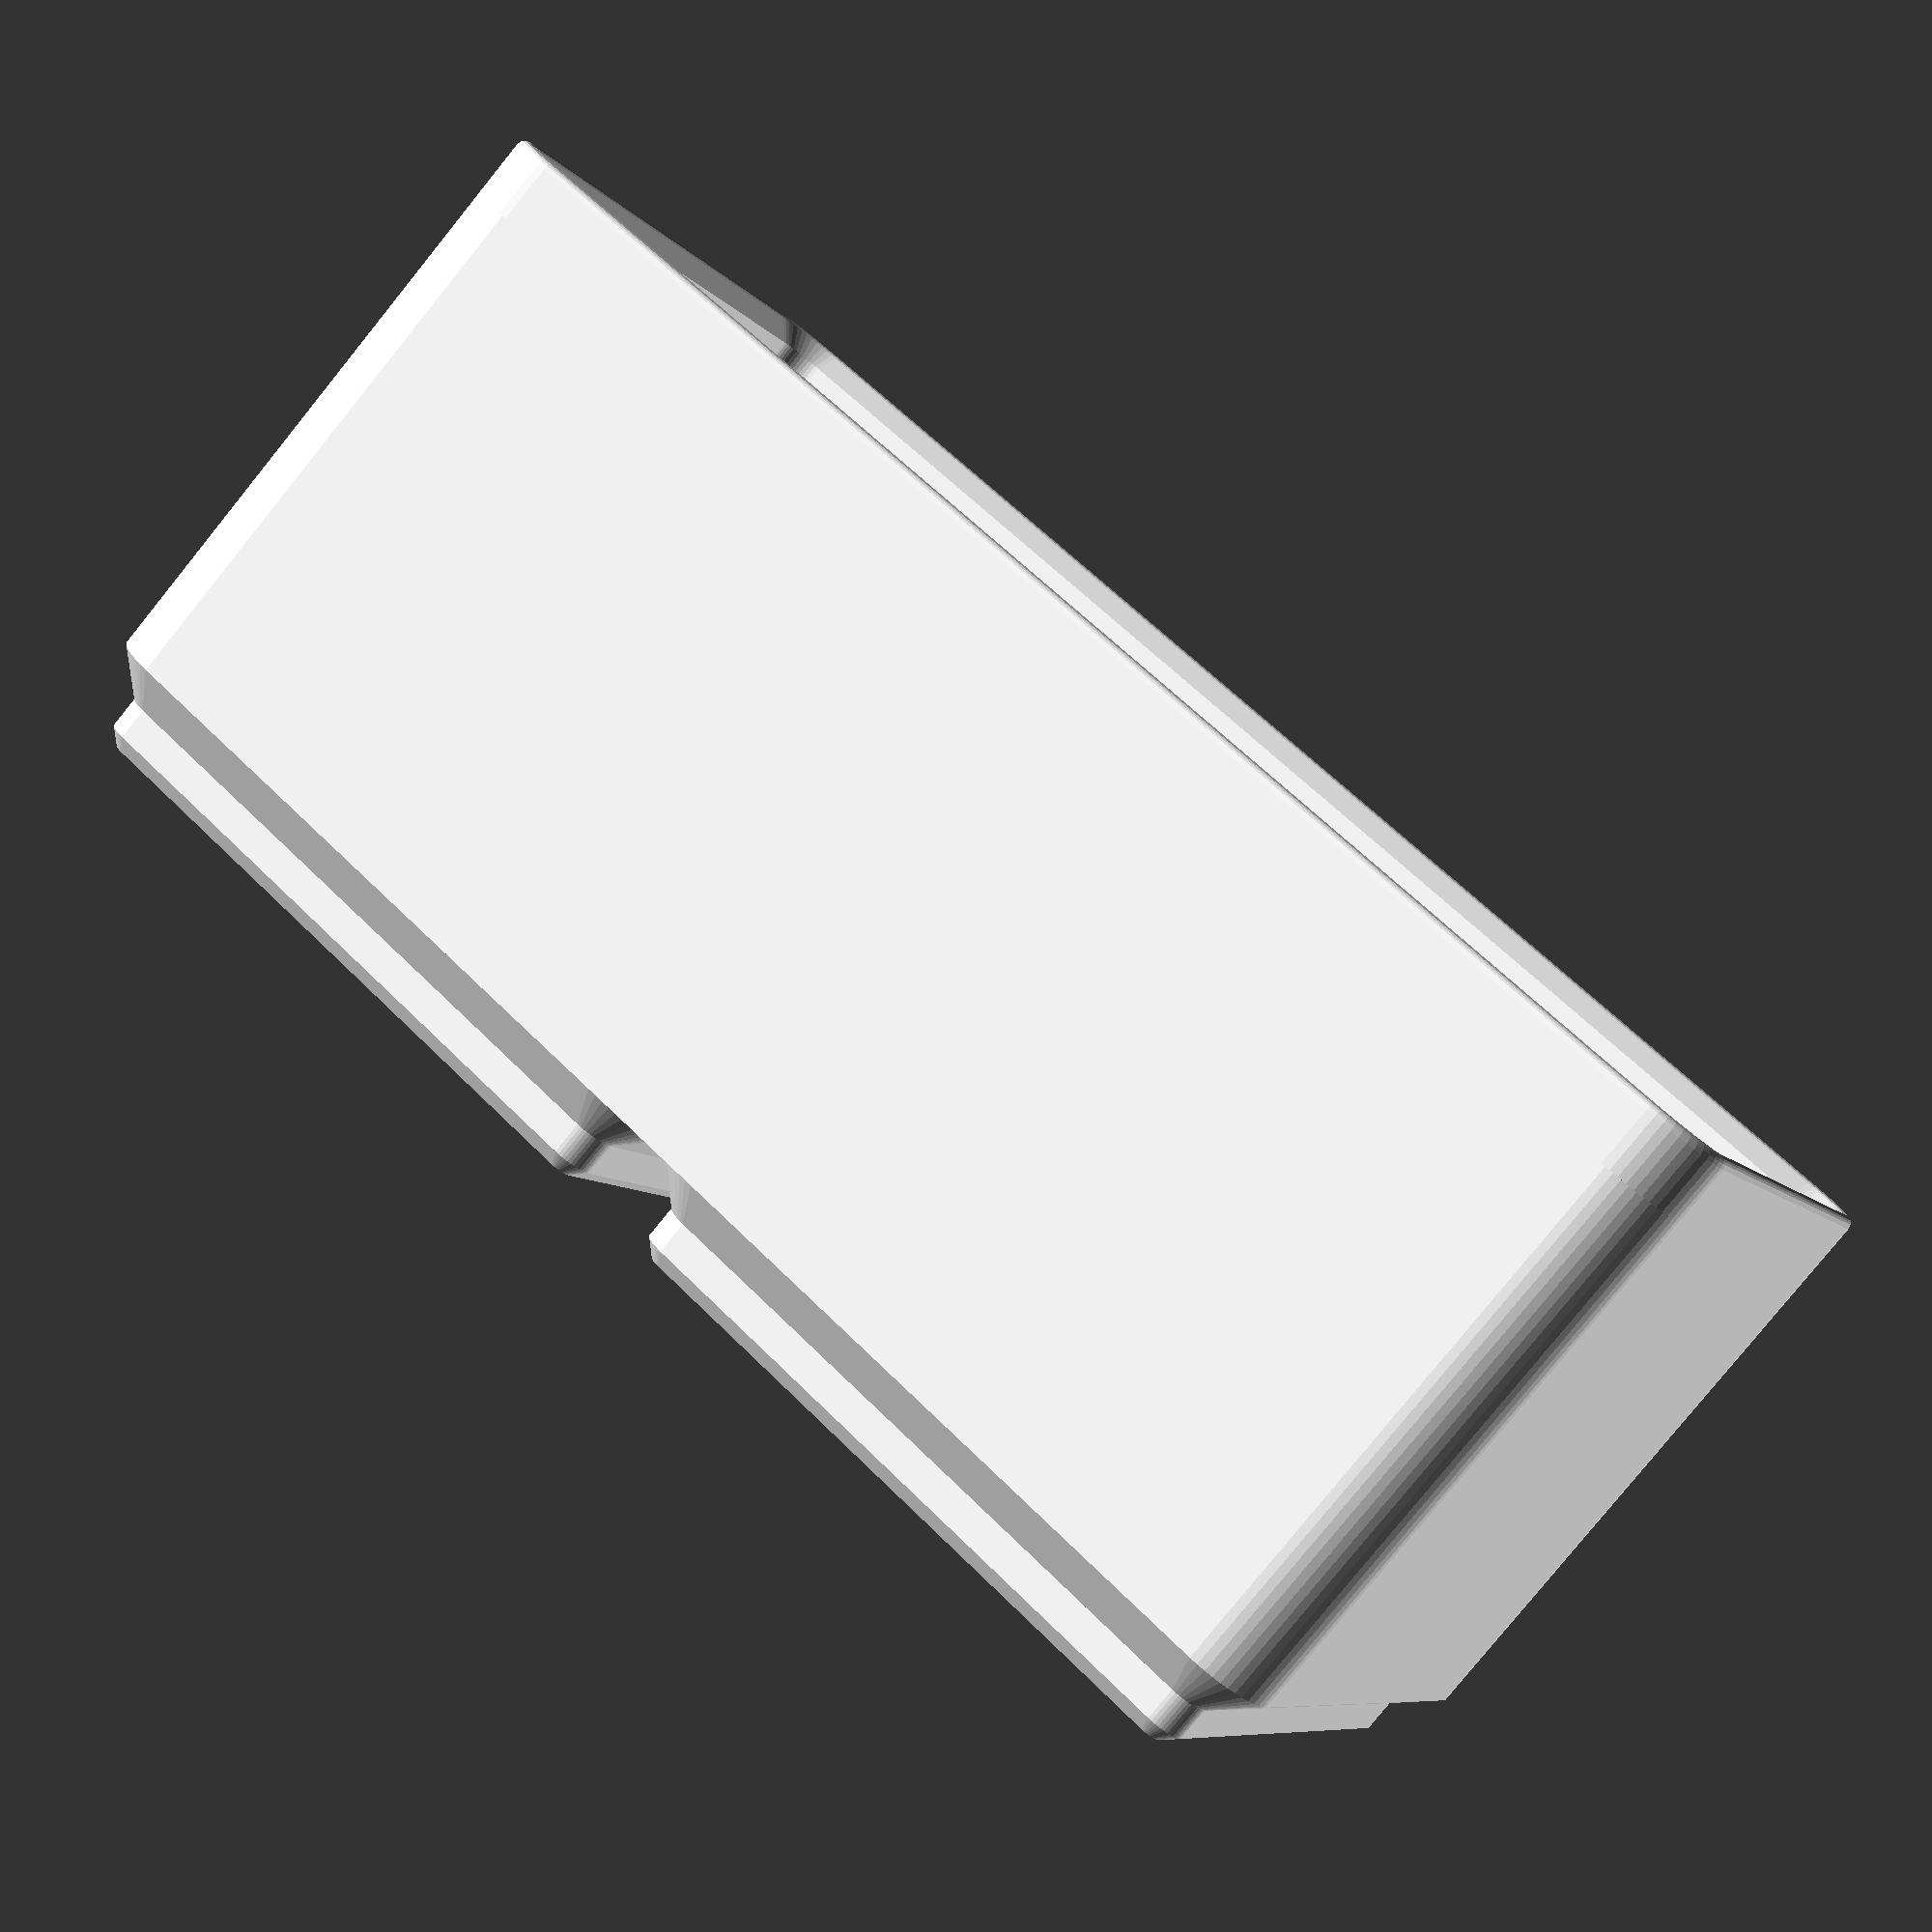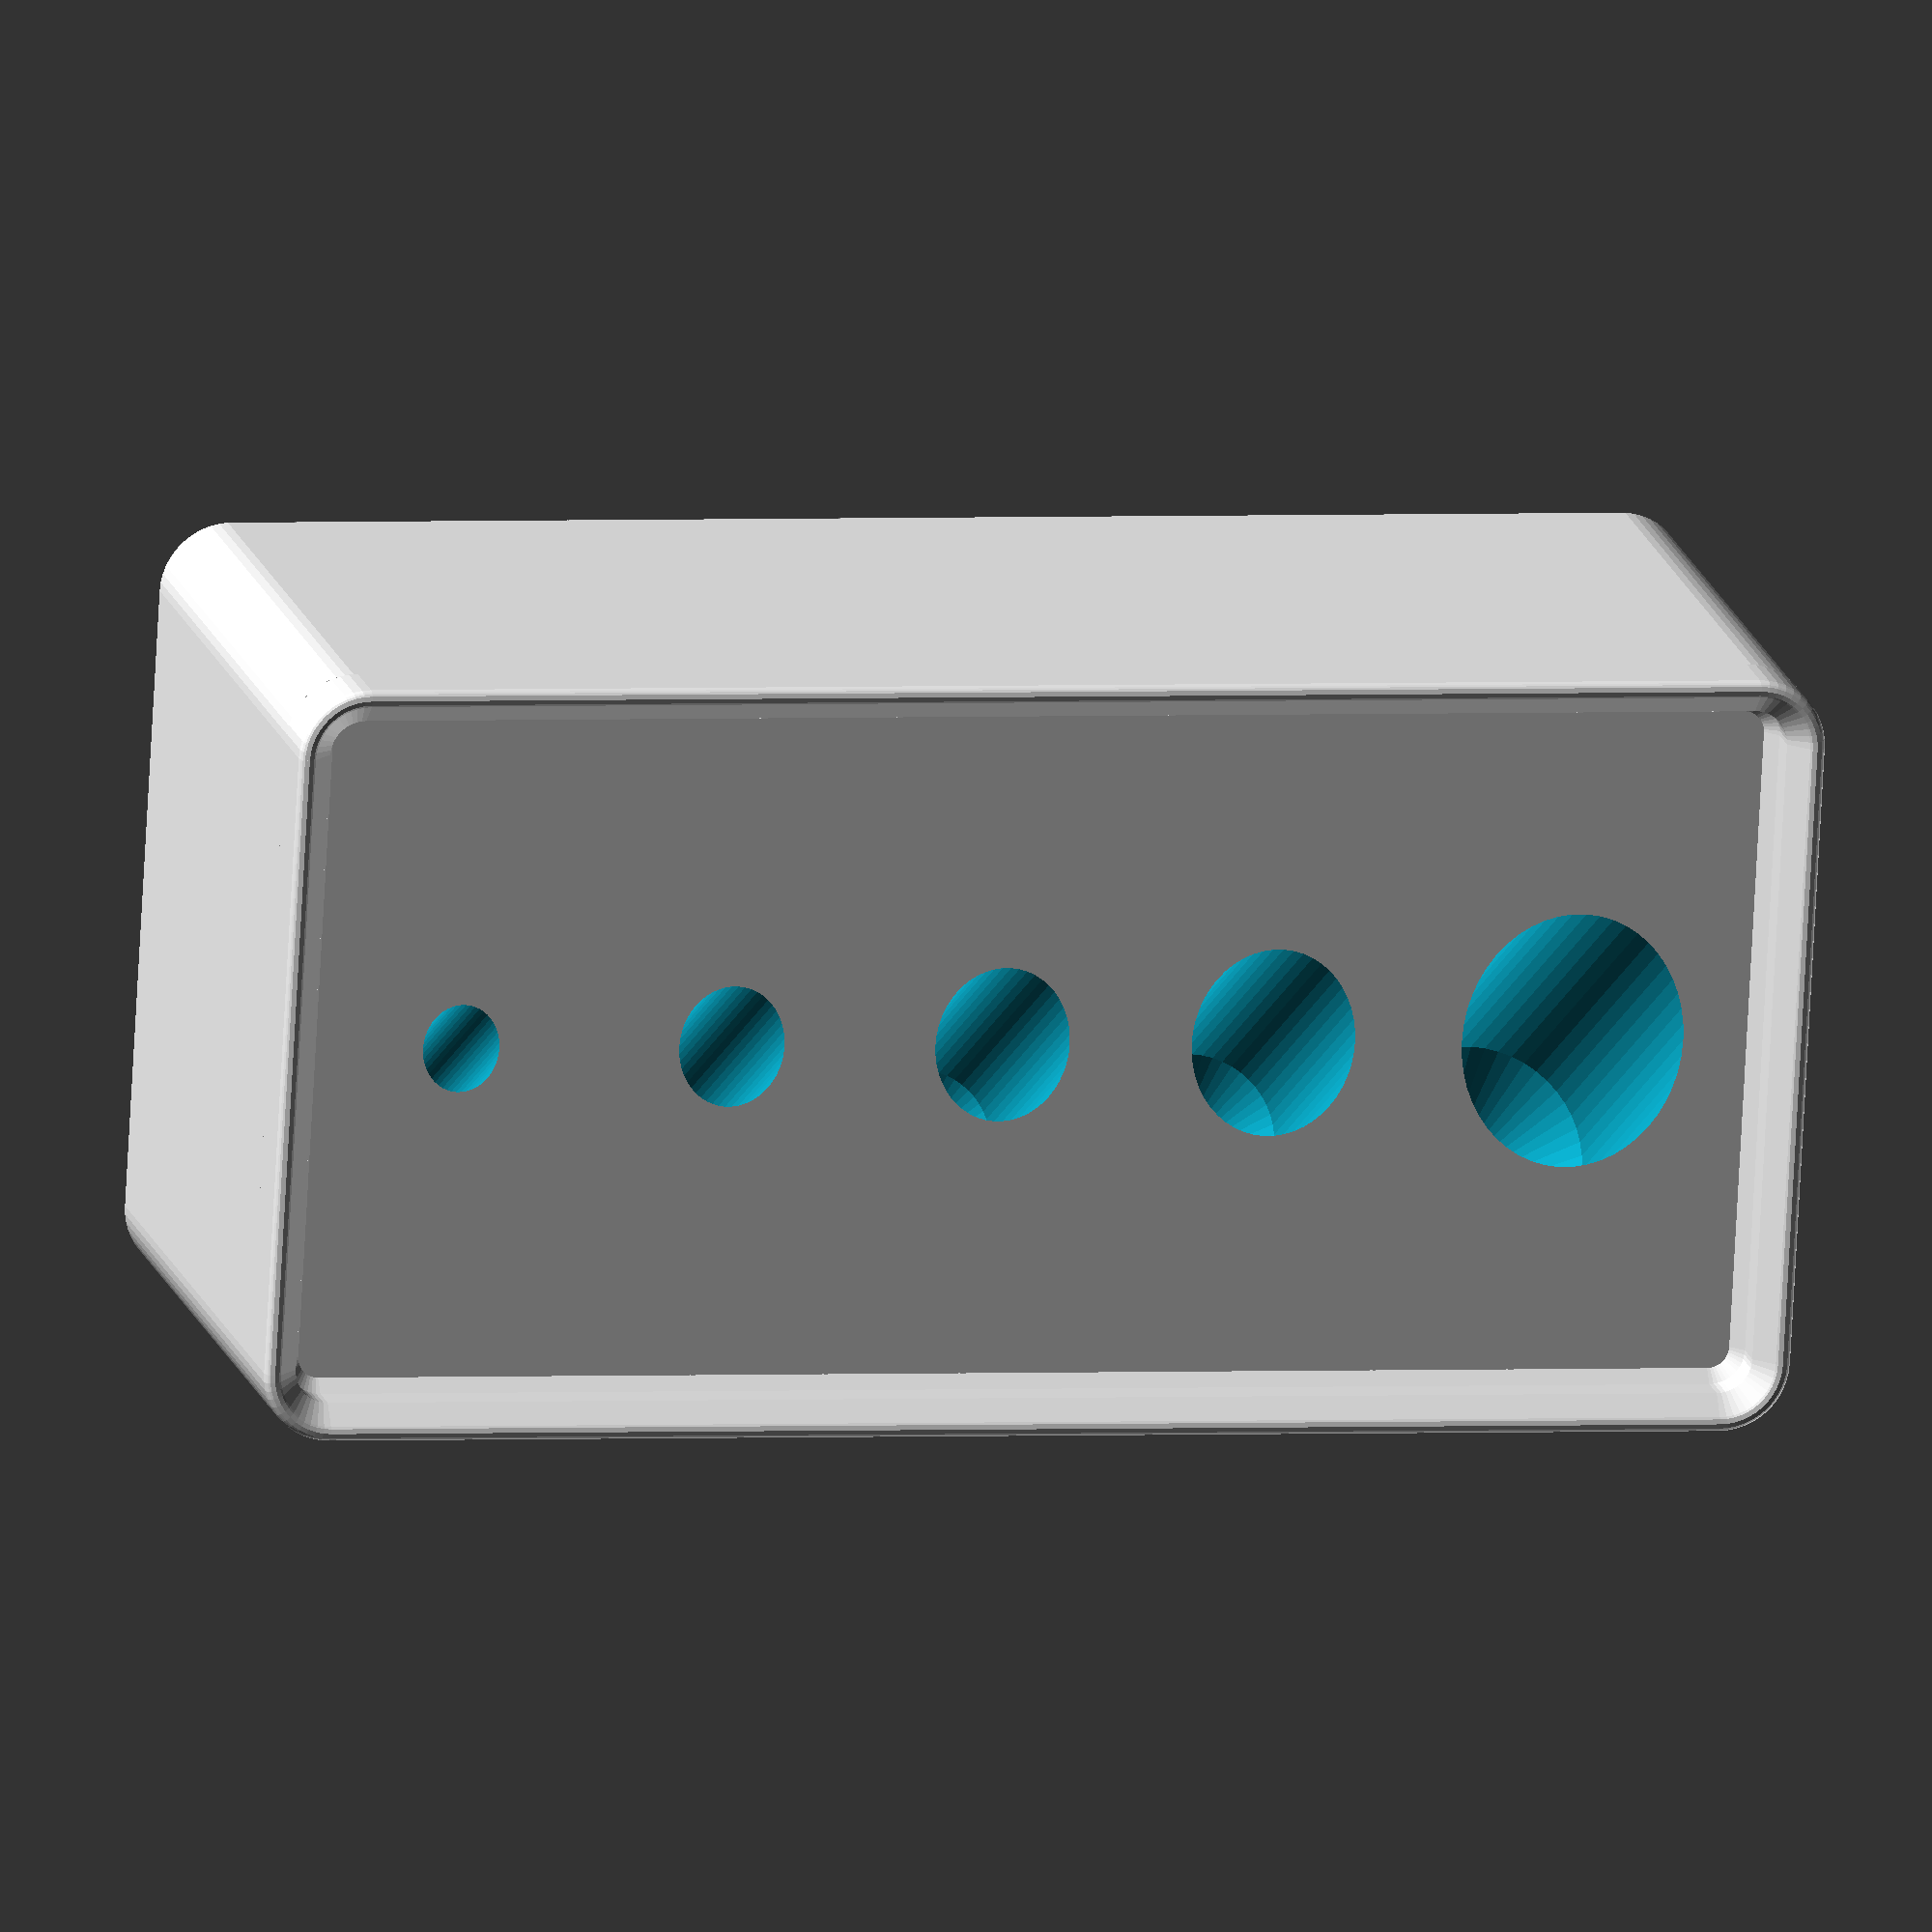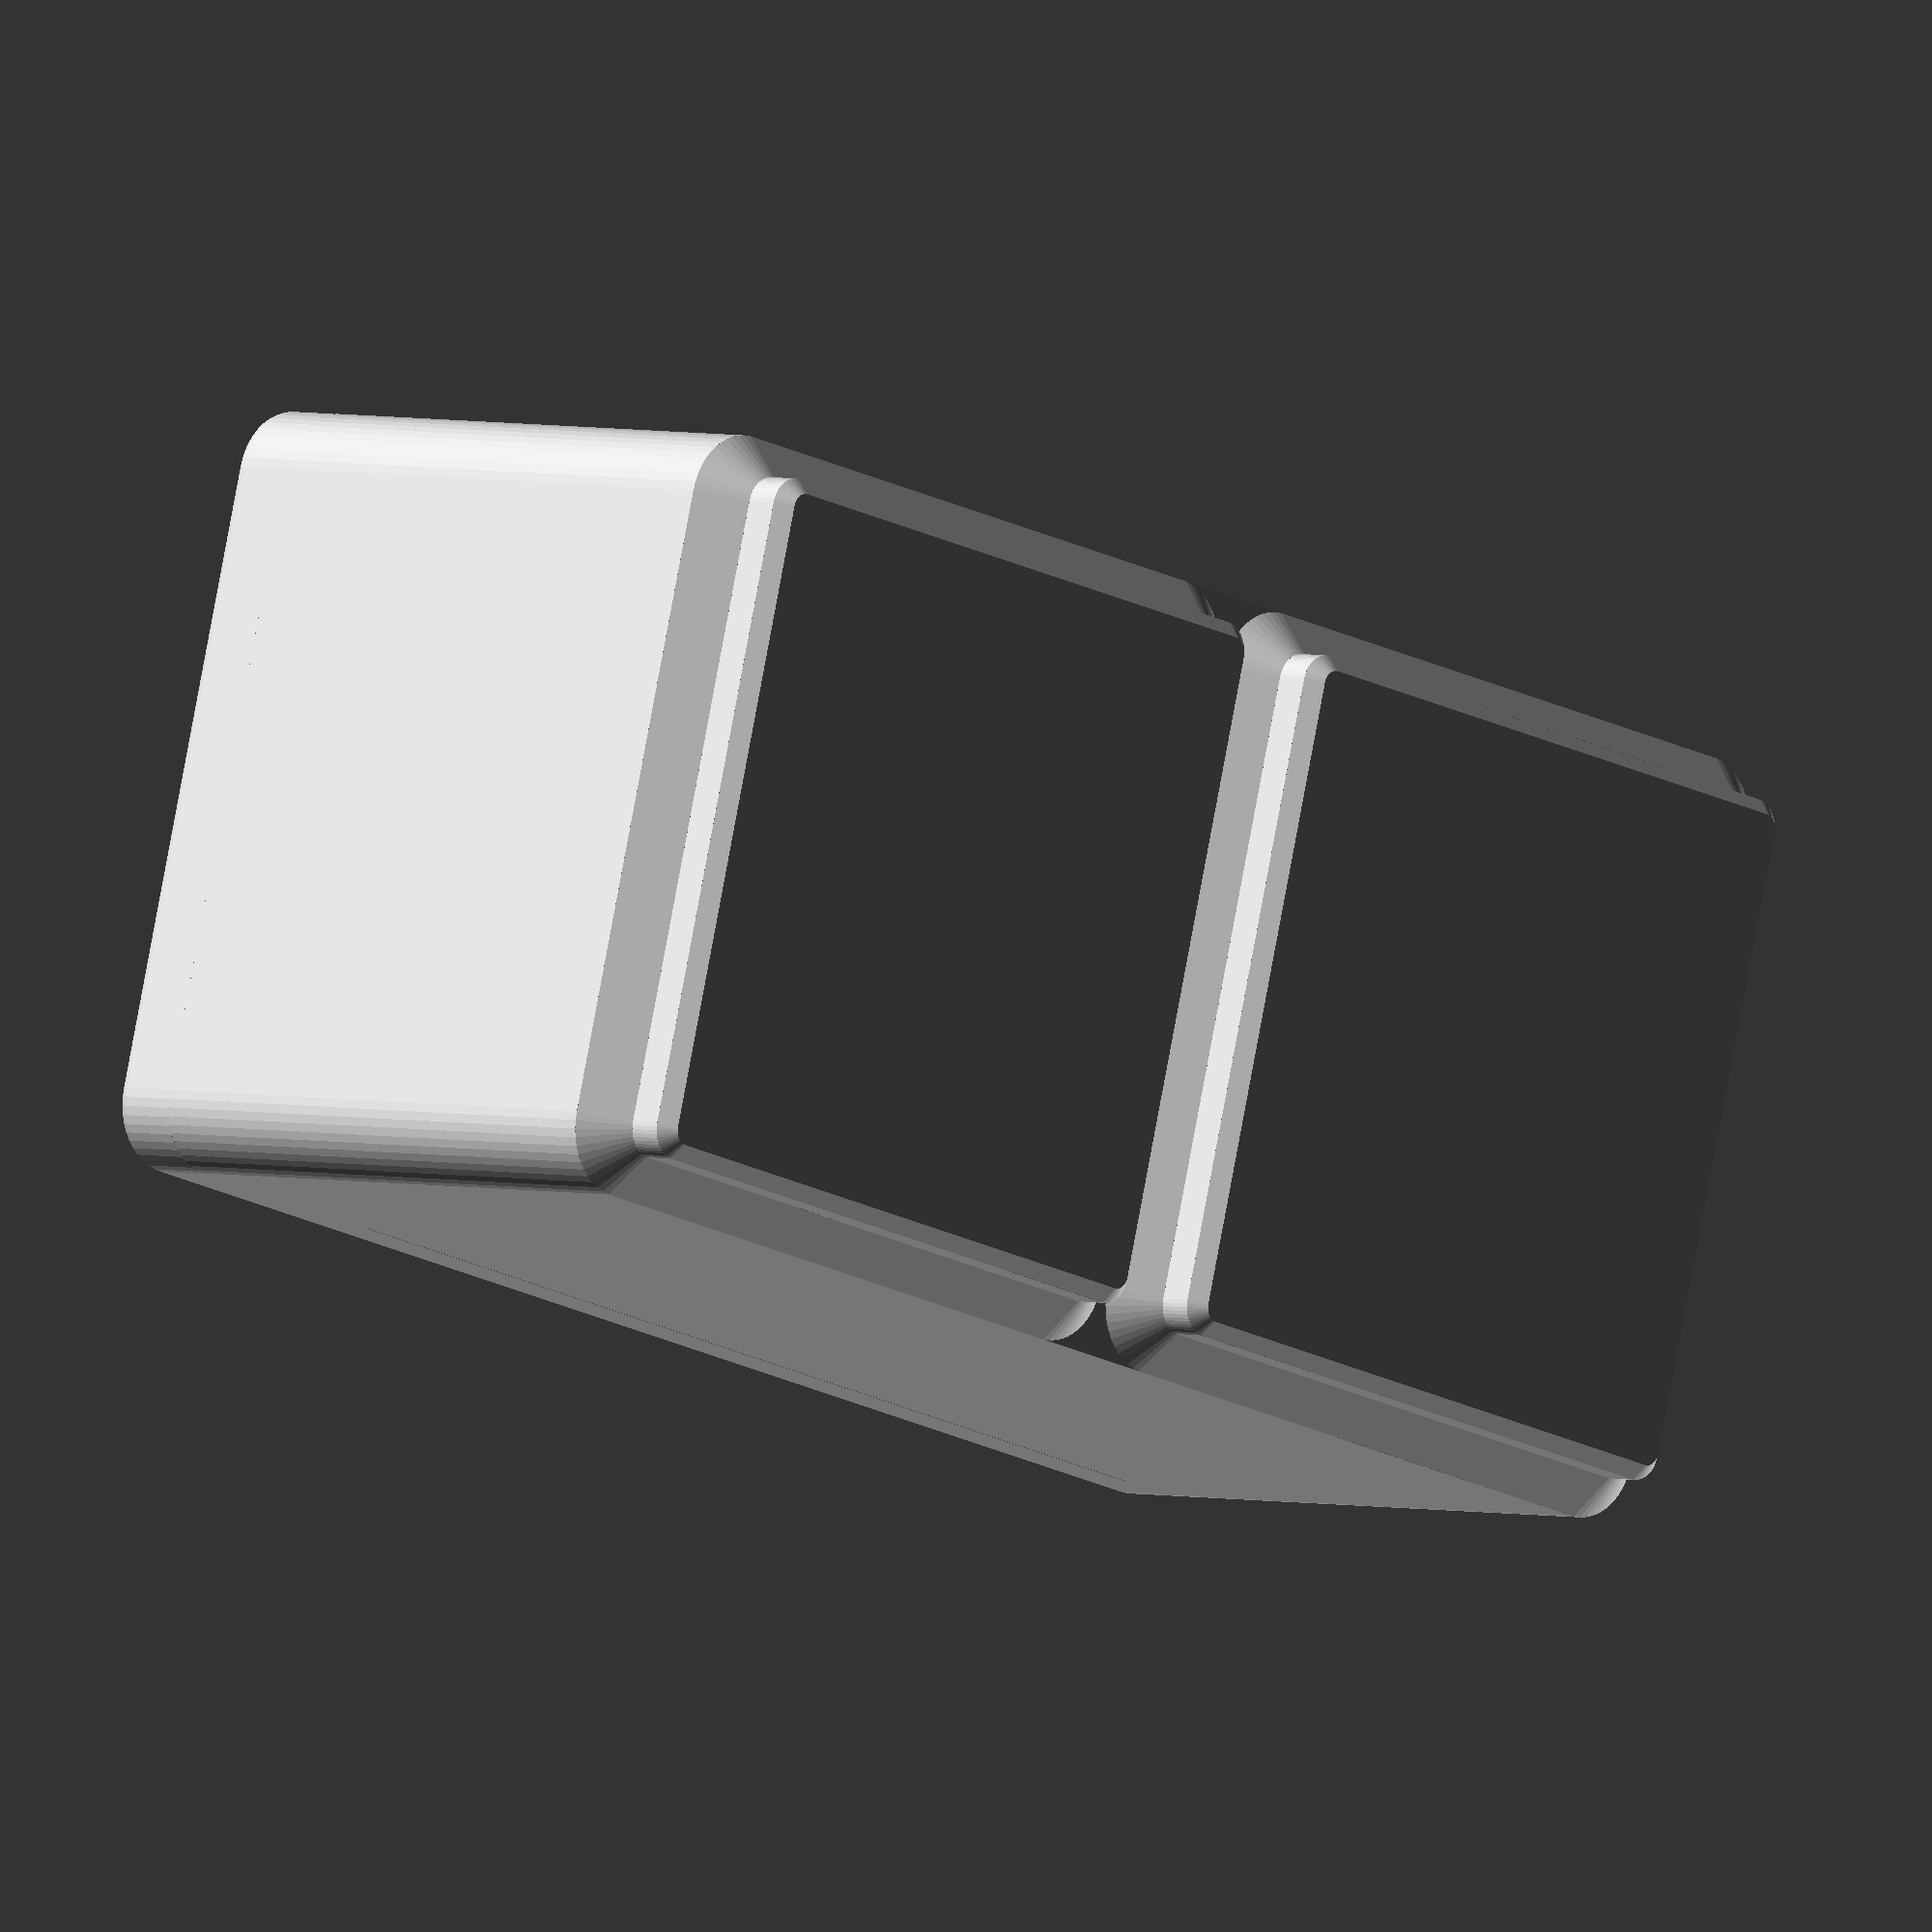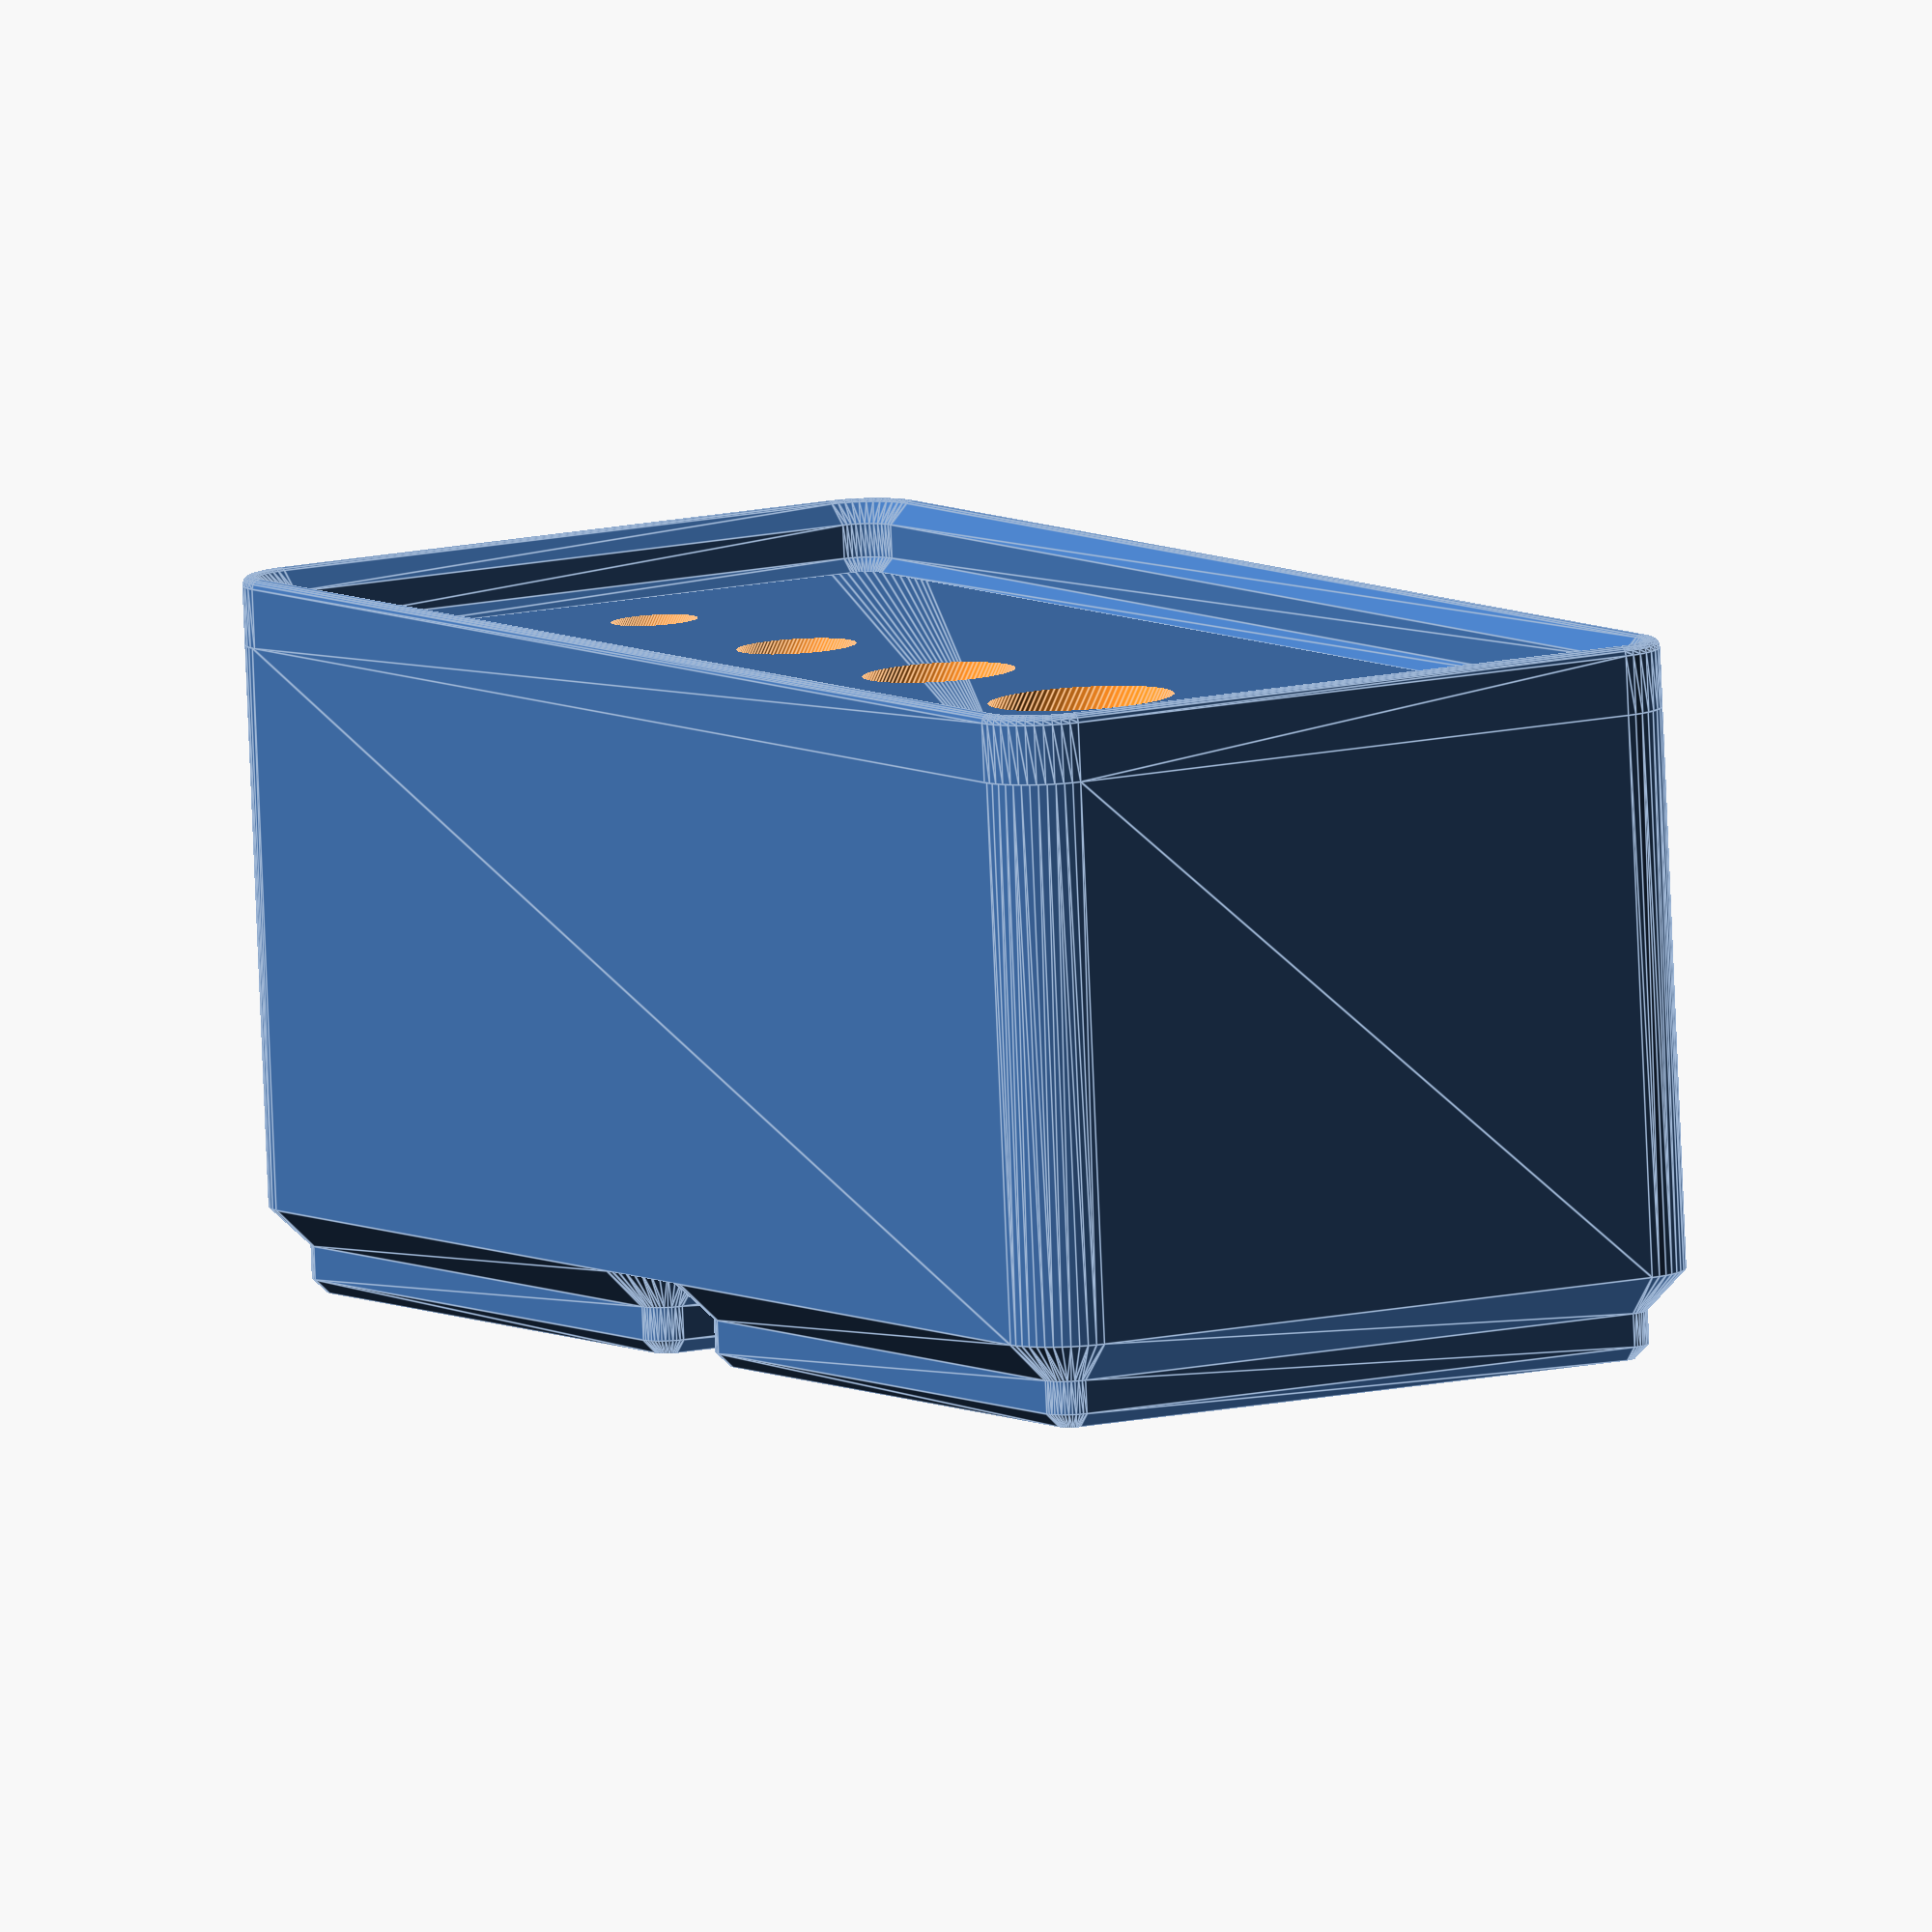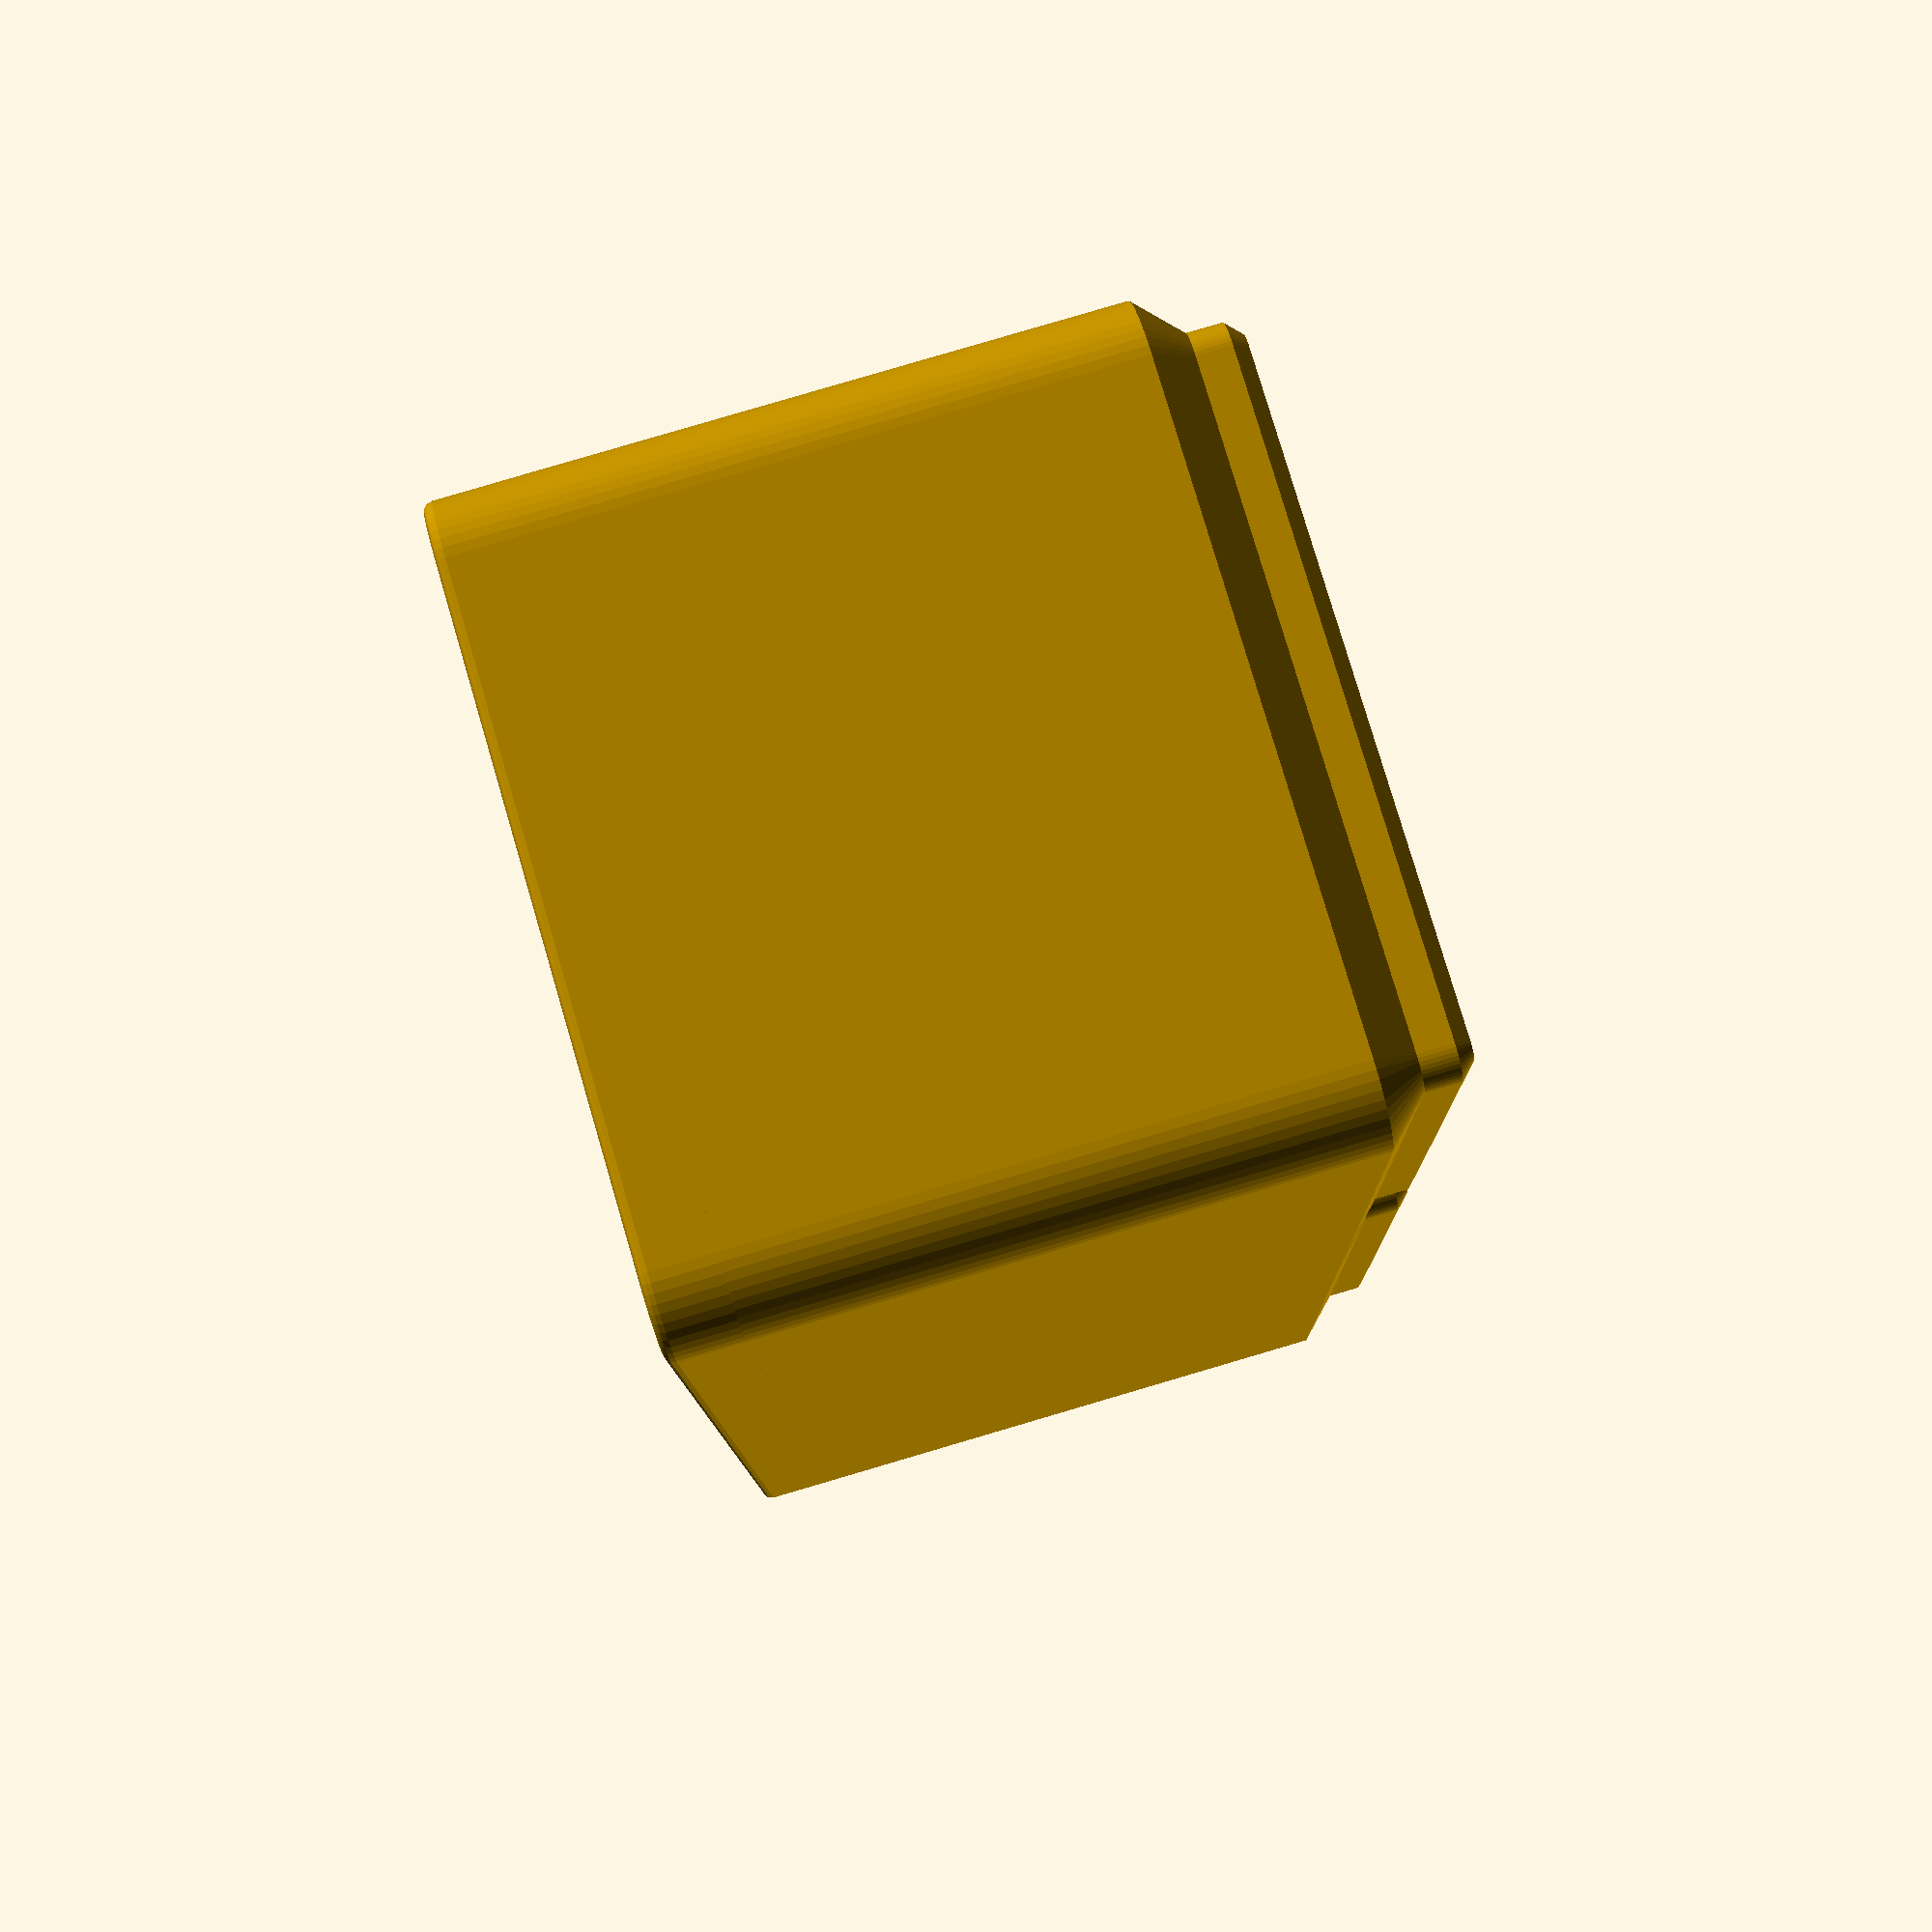
<openscad>
/*

NOTES:

1. The bits could be aligned on a tangent line, and Extra material could be
removed like my favorite endmill bins.  This could make it easier to put the
drills in and take them out.

2. It would be nice to set the maximum drawer height and compute the display
angle.

3. It would be nice to label the sizes with drill number and body diameter -
the latter so we know what collet to grab.

*/

/* [Setup Parameters] */

$fn=50;

/* [General Settings] */

// angle at which the drills are displayed, 0 being straight up and down
display_angle = 30;

/* [Included Center Drills] */

// #00: 1/8" body diameter, 0.025" drill diameter
size_00 = false;
// #0: 1/8" body diameter, 1/32" drill diameter
size_0 = false;
// #1: 1/8" body diameter, 3/36" drill diameter
size_1 = true;
// #2: 3/16" body diameter, 5/64" drill diameter
size_2 = true;
// #3: 1/4" body diameter, 7/64" drill diameter
size_3 = true;
// #4: 5/16" body diameter, 1/8 drill diameter
size_4 = true;
// #5: 7/16" body diameter, 3/16 drill diameter
size_5 = true;
// #6: 1/2" body diameter, 7/32 drill diameter
size_6 = false;
// #7: 5/8" body diameter, 1/4 drill diameter
size_7 = false;
// #8: 3/4" body diameter, 5/16 drill diameter
size_8 = false;

module end_of_customizer_opts() {}

// Information taken from https://community.sw.siemens.com/s/question/0D54O000061xhK6SAI/center-drills
//  (A) Body diameter
//  (D) Drill Diameter
//  (C) Drill Length
//  (L) Overall Length
center_drills = [
// Size  (A)   (D)    (C)    (L)
  ["00", 1/8,  0.025, 0.030, 1 + 1/8],
  [ "0", 1/8,  1/32,  0.038, 1 + 1/8],
  [ "1", 1/8,  3/36,  3/64,  1 + 1/4],
  [ "2", 3/16, 5/64,  5/64,  1 + 7/8],
  [ "3", 1/4,  7/64,  7/64,  2      ],
  [ "4", 5/16, 1/8,   1/8,   2 + 1/8],
  [ "5", 7/16, 3/16,  3/16,  2 + 3/4],
  [ "6", 1/2,  7/32,  7/32,  3      ],
  [ "7", 5/8,  1/4,   1/4,   3 + 1/4],
  [ "8", 3/4,  5/16,  5/16,  3 + 1/2],
];

function to_millimeters(x) = x*25.4;

CENTER_DRILL_SIZE           = 0;
CENTER_DRILL_BODY_DIAMETER  = 1;
CENTER_DRILL_DIAMETER       = 2;
CENTER_DRILL_LENGTH         = 3;
CENTER_DRILL_OVERALL_LENGTH = 4;

function center_drill_lookup(size, column) =
    let ( indices = search([size], center_drills) )
    assert(len(indices)==1, "Center drill size not found in table.")
    let (
        data = center_drills[indices[0]],
        data_in_mm = [
            data[0],
            to_millimeters(data[1]),
            to_millimeters(data[2]),
            to_millimeters(data[3]),
            to_millimeters(data[4])
        ]
    )
    column ? data_in_mm[column] : data_in_mm;

module center_drill(size, clearance = 0.0) {
  body_diameter = center_drill_lookup(size, CENTER_DRILL_BODY_DIAMETER);
  drill_diameter = center_drill_lookup(size, CENTER_DRILL_DIAMETER);
  drill_length = center_drill_lookup(size, CENTER_DRILL_LENGTH);
  overall_length = center_drill_lookup(size, CENTER_DRILL_OVERALL_LENGTH);
  taper60_length = (body_diameter/2 - drill_diameter/2) / tan(30);
  taper120_length = (drill_diameter/2) / tan(60);

  rotate_extrude()
  polygon(points=[
     [ 0,                            -overall_length/2 ],
     [ drill_diameter/2 + clearance, -overall_length/2 + taper120_length ],
     [ drill_diameter/2 + clearance, -overall_length/2 + drill_length ],
     [ body_diameter/2 + clearance,  -overall_length/2 + drill_length + taper60_length ],
     [ body_diameter/2 + clearance,  +overall_length/2 - drill_length - taper60_length ],
     [ drill_diameter/2 + clearance, +overall_length/2 - drill_length ],
     [ drill_diameter/2 + clearance, +overall_length/2 - taper120_length ],
     [ 0,                            +overall_length/2 ],
  ]);
}

// https://files.printables.com/media/prints/417152/pdfs/417152-gridfinity-specification-b1e2cca5-0872-4816-b0ca-5339e5473e13.pdf

module gridfinity_base(gridx, gridy, height, stacking_lip=true, solid_height=undef) {
    x_center_offset = (gridx * 42 - 0.5)/2.0 - 3.75;
    y_center_offset = (gridy * 42 - 0.5)/2.0 - 3.75;
    full_width_height = (is_undef(solid_height) ? height*7 : solid_height) - 2.15 - 1.8 - 0.8;
    empty_height = is_undef(solid_height) ? undef : height*7 - solid_height;
    lip_width = 2.6;
    outside_radius = 3.75;
    inside_radius = outside_radius - lip_width;
    lip_inset = outside_radius + 0.25;

    module layer(gridx, gridy, z, height, bottom_radius, top_radius, r) {
        br = is_undef(bottom_radius) ? r : bottom_radius;
        tr = is_undef(top_radius) ? r : top_radius;
        hull()
        for (x = [4.0, gridx*42.0-4.0])
            for (y = [4.0, gridy*42.0-4.0])
                translate([x,y,z]) cylinder(h=height, r1=br, r2=tr);
    }
    module cell_layer(z, height, bottom_radius, top_radius, r) {
        layer(gridx=1, gridy=1, z=z, height=height, bottom_radius=bottom_radius, top_radius=top_radius, r=r);
    }
    module base_layer(z, height, bottom_radius, top_radius, r) {
        layer(gridx=gridx, gridy=gridy, z=z, height=height, bottom_radius=bottom_radius, top_radius=top_radius, r=r);
    }
    module cell_base() {
        cell_layer(z=0.0, height=0.8, bottom_radius=0.8, top_radius=1.6);
        cell_layer(z=0.8, height=1.8, bottom_radius=1.6, top_radius=1.6);
        cell_layer(z=2.6, height=2.15, bottom_radius=1.6, top_radius=3.75);
    }
    module lip_profile() {
        function roundover_at(angle) = let (
            radius = 0.5,
            x = outside_radius - radius,
            y = 3.69 - radius
        ) [ x + radius * sin(angle), y + radius * cos(angle) ];
        polygon(points=[
            [ outside_radius - lip_width  ,   0 ],
            [ outside_radius - 1.9        , 0.7 ],
            [ outside_radius - 1.9        , 0.7 + 1.8 ],
            for (angle = [-45, -30, 0, 30, 45, 60, 90]) roundover_at(angle),
            [ outside_radius              ,   0 ],
            [ outside_radius - lip_width  ,   0 ]
        ]);
    }
    module lip_side(grids) {
        rotate([90,0,0]) linear_extrude(grids*42.0 - 2 * lip_inset) lip_profile();
        rotate_extrude(angle=90) lip_profile();
    }
    module stacking_lip() {
        translate([gridx*42.0 - lip_inset, gridy*42.0 - lip_inset, height*7]) lip_side(gridy);
        translate([lip_inset, lip_inset, height*7]) rotate([0,0,180]) lip_side(gridy);
        translate([gridx*42.0 - lip_inset, lip_inset, height*7]) rotate([0,0,-90]) lip_side(gridx);
        translate([lip_inset, gridy*42 - lip_inset, height*7]) rotate([0,0,90]) lip_side(gridx);
    }

    for (x = [0:gridx-1])
        for (y = [0:gridy-1])
            translate([x*42.0, y*42.0, 0])
                cell_base();

    base_layer(z=4.75, height=full_width_height, r=outside_radius);

    if (!is_undef(empty_height)) {
        difference() {
            base_layer(z=solid_height, height=empty_height, r=outside_radius);
            base_layer(z=solid_height, height=empty_height+0.1, r=inside_radius);
        }
    }

    if (stacking_lip) {
        stacking_lip();
    }

    if (!is_undef(solid_height)) {
        empty_height = height - solid_height;
    }
}

module center_drill_bin(drill_sizes, display_angle=30.0) {
    minimum_width_used = 8.0;
    function drill_width_needed(i) =
        max(
            center_drill_lookup(drill_sizes[i], CENTER_DRILL_BODY_DIAMETER),
            minimum_width_used
        );
    function drill_width_left_of(i) =
        i <= 0 ?
        0.0 :
        drill_width_needed(i-1) + drill_width_left_of(i-1);
    total_drill_width_needed = drill_width_left_of(len(drill_sizes));
    function maximum_drill_length(i=0) =
        i >= len(drill_sizes) ?
        0.0 :
        max(
            center_drill_lookup(drill_sizes[i], CENTER_DRILL_OVERALL_LENGTH),
            maximum_drill_length(i+1)
        );
    total_drill_length_needed = maximum_drill_length();

    gridx = ceil(total_drill_width_needed/42.0);
    gridy = ceil((sin(display_angle) * total_drill_length_needed)/42.0);
    actual_width = gridx*42.0;
    actual_y = gridy*42.0;
    spacing = (actual_width - total_drill_width_needed) / (len(drill_sizes) + 1);
    function offset_of_drill(i) =
        actual_width - spacing - (drill_width_left_of(i) + drill_width_needed(i)/2.0 + spacing * i);

    gridz = ceil(cos(display_angle) * total_drill_length_needed / 2.0 / 7.0);

    echo("Seleted ", gridx, "x", gridy, " grid, height is ", gridz);

    difference() {
       gridfinity_base(gridx, gridy, gridz);
       for (i = [0:len(drill_sizes)-1]) {
           translate([offset_of_drill(i), actual_y/2.0, gridz*7])
           rotate([display_angle,0,0])
           center_drill(drill_sizes[i], clearance=0.5);
       }
    }
}

drill_sizes = concat(
  (size_00 ? ["00"] : []),
  (size_0  ? ["0"]  : []),
  (size_1  ? ["1"]  : []),
  (size_2  ? ["2"]  : []),
  (size_3  ? ["3"]  : []),
  (size_4  ? ["4"]  : []),
  (size_5  ? ["5"]  : []),
  (size_6  ? ["6"]  : []),
  (size_7  ? ["7"]  : []),
  (size_8  ? ["8"]  : [])
  );

center_drill_bin(drill_sizes = drill_sizes, display_angle = display_angle);

</openscad>
<views>
elev=81.0 azim=25.9 roll=321.0 proj=p view=wireframe
elev=164.1 azim=3.2 roll=192.8 proj=o view=solid
elev=356.9 azim=164.8 roll=134.2 proj=o view=wireframe
elev=82.3 azim=239.2 roll=2.4 proj=o view=edges
elev=277.3 azim=266.4 roll=73.6 proj=p view=wireframe
</views>
